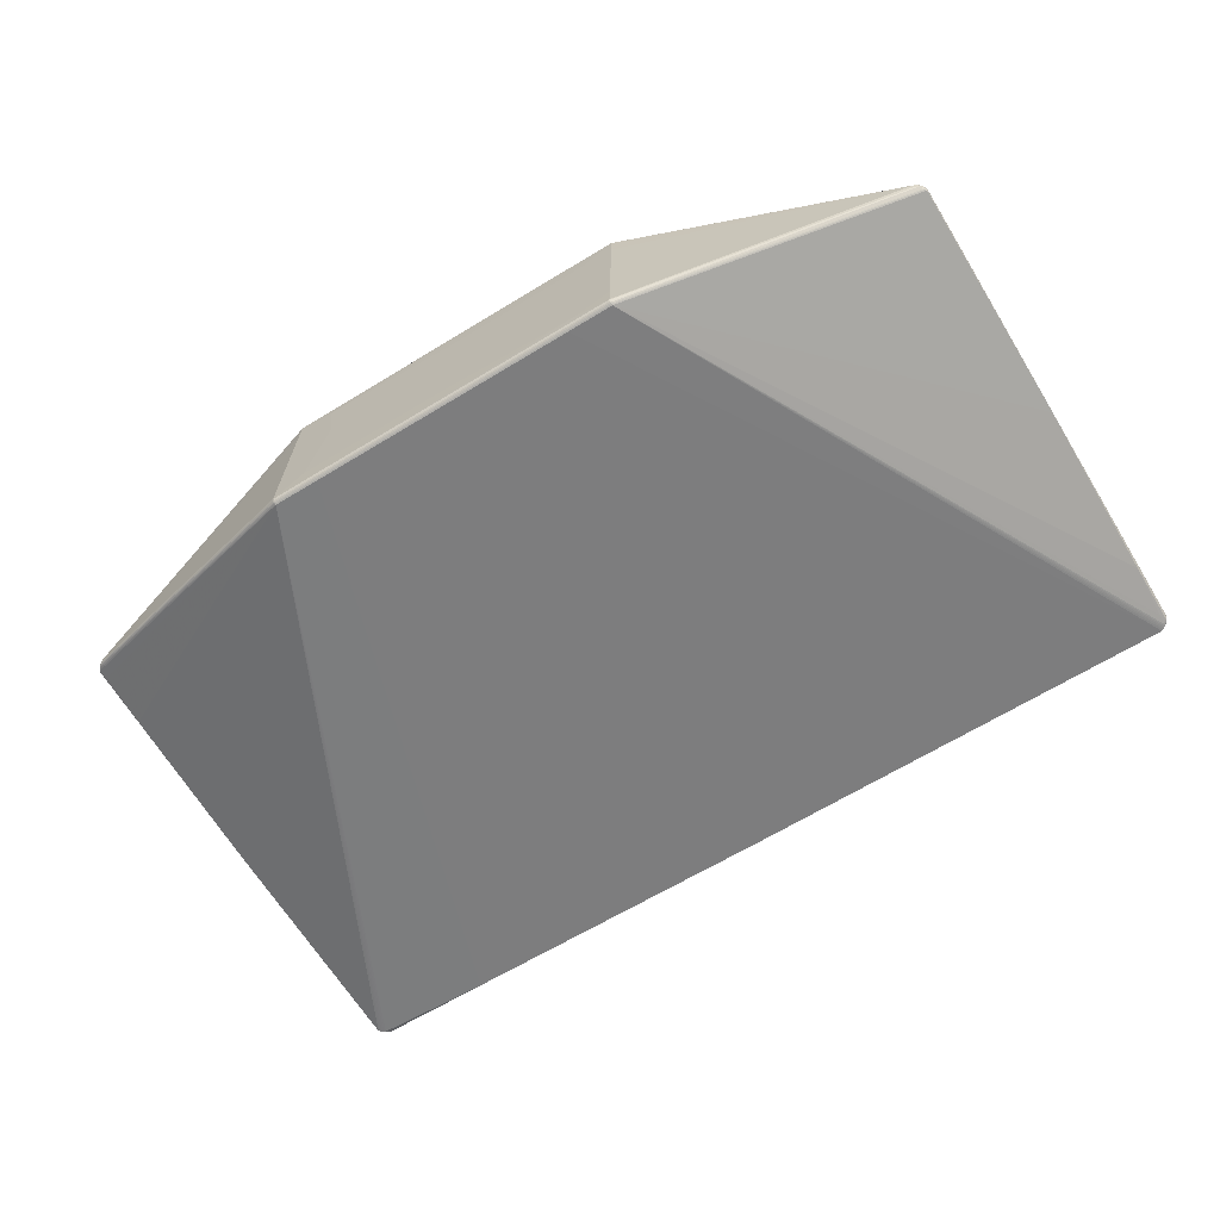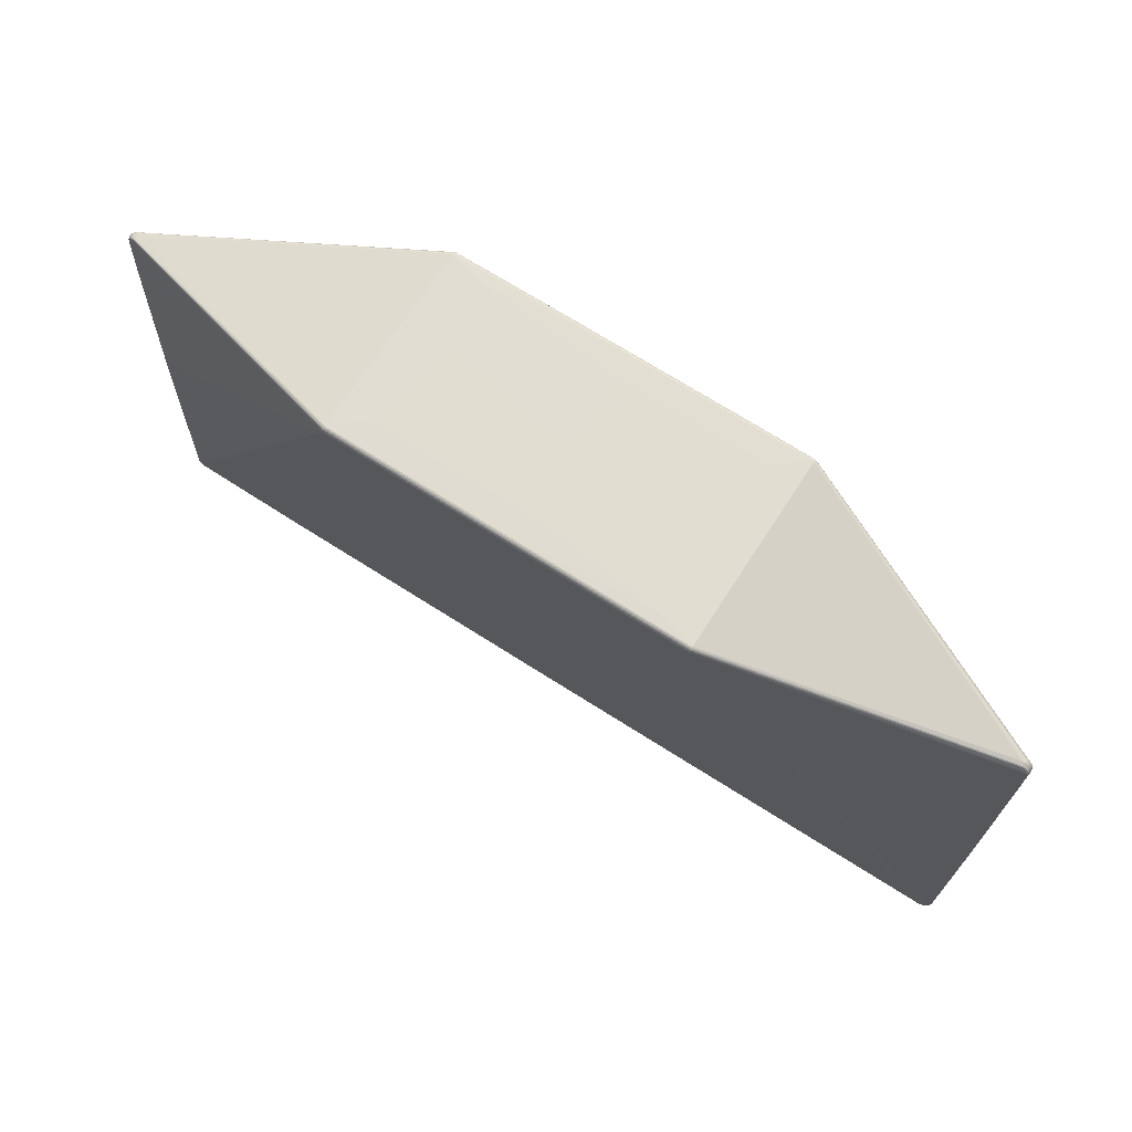
<metadata>
{"format":"obj","ext":"obj","renderer":"f3d","projection":"perspective","resolution":1024,"background":"white","views":[{"elev":-65.2,"azim":-147.9,"up":"+Z"},{"elev":69.3,"azim":-147.5,"up":"+Y"}]}
</metadata>
<code>
v 0.194 0.1969 0.1158
v -0.1454 0.1936 0.1167
v 0.1429 0.1988 0.1158
v 0.1934 0.1993 0.1151
v 0.1935 0.2031 -0.1001
v 0.1429 0.2026 -0.1009
v -0.1453 0.1998 -0.1009
v 0.143 0.2002 -0.1019
v -0.1454 0.1974 -0.1019
v -0.1958 0.1993 -0.1002
v -0.1964 0.1969 -0.101
v -0.196 0.1955 0.115
v -0.1454 0.196 0.1158
v 0.143 0.1963 0.1167
v 0.1261 0.2006 0.1139
v 0.1921 0.2012 0.1134
v 0.1937 0.205 -0.09704
v 0.1428 0.2046 -0.09865
v -0.1286 0.2019 -0.09891
v -0.1946 0.2012 -0.0985
v -0.1962 0.1975 0.112
v -0.1453 0.1981 0.1136
v 0.1533 0.202 0.101
v 0.1602 0.2051 -0.07115
v -0.1558 0.2023 -0.08604
v -0.1627 0.1992 0.08613
v 0.3678 -0.4206 -0.01957
v 0.4942 -0.4185 -0.01132
v 0.4937 -0.4186 -0.0179
v 0.4964 -0.417 -0.01787
v 0.4991 -0.4145 -0.01125
v 0.4957 0.0514 -0.01128
v 0.4921 0.1246 -0.001742
v 0.4925 0.1243 -0.008327
v 0.4898 0.1267 -0.001705
v -0.4952 0.1133 -0.00172
v -0.4969 0.1106 -0.001766
v -0.4978 0.1078 -0.002549
v -0.4976 0.1087 -0.007644
v -0.4904 -0.4227 -0.01775
v -0.4883 -0.4259 -0.01123
v -0.4887 -0.4253 -0.0178
v -0.4864 -0.4275 -0.01784
v -0.4837 -0.4291 -0.01787
v -0.4802 -0.4304 -0.01204
v -0.4859 -0.4279 -0.01127
v -0.4832 -0.4295 -0.01129
v -0.4901 -0.4233 -0.01118
v -0.4913 -0.4204 -0.01113
v -0.4918 -0.3526 -0.008268
v 0.487 0.1282 -0.001676
v 0.4951 0.1191 -0.001839
v 0.4939 0.122 -0.001787
v 0.4957 0.05122 -0.001369
v -0.4904 0.1172 -0.001651
v -0.493 0.1155 -0.001681
v 0.5017 -0.4091 -0.01189
v 0.5007 -0.4119 -0.0112
v 0.4969 -0.4168 -0.01129
v 0.4912 -0.4196 -0.01134
v 0.3678 -0.4208 -0.009663
v -0.4811 -0.4301 -0.01715
v -0.4914 -0.4197 -0.0177
v -0.4918 -0.3524 -0.01818
v 0.4849 0.1291 -0.007507
v 0.4875 0.1281 -0.008258
v 0.4902 0.1264 -0.008288
v 0.4942 0.1216 -0.008373
v 0.4952 0.1187 -0.008425
v -0.4966 0.1113 -0.008334
v -0.4949 0.1138 -0.008289
v -0.4926 0.116 -0.008252
v -0.4898 0.1176 -0.008224
v 0.5015 -0.4098 -0.01701
v 0.5005 -0.4123 -0.01779
v 0.4987 -0.4149 -0.01784
v 0.4906 -0.4196 -0.01792
v 0.4625 -0.3824 0.009397
v 0.4691 -0.3732 0.0119
v -0.4554 -0.3913 0.009444
v -0.4622 -0.3823 0.01195
v 0.143 0.196 0.1168
v 0.1923 0.1968 0.1163
v 0.1923 0.1965 0.1164
v 0.194 0.2005 -0.101
v 0.1923 0.2007 -0.1016
v 0.1923 0.2003 -0.1017
v 0.143 0.1998 -0.102
v -0.001228 0.1988 -0.102
v -0.001224 0.1984 -0.1021
v -0.1454 0.197 -0.102
v -0.1947 0.1969 -0.1016
v -0.1947 0.1965 -0.1017
v -0.1964 0.1929 0.1158
v -0.1947 0.1931 0.1163
v -0.1947 0.1927 0.1164
v -0.1454 0.1932 0.1168
v -0.001179 0.1949 0.1168
v -0.001175 0.1946 0.1169
v 0.143 0.1974 0.1164
v 0.1919 0.1993 0.1155
v 0.1921 0.1979 0.1161
v 0.1938 0.198 0.1155
v 0.1946 0.1993 0.1143
v 0.1938 0.2018 -0.1007
v 0.1921 0.2031 -0.1006
v 0.1922 0.2018 -0.1012
v 0.143 0.2013 -0.1015
v -0.001251 0.2012 -0.101
v -0.001238 0.1999 -0.1016
v -0.1454 0.1985 -0.1015
v -0.1944 0.1993 -0.1007
v -0.1946 0.198 -0.1012
v -0.1962 0.198 -0.1007
v -0.1962 0.1942 0.1155
v -0.1945 0.1955 0.1155
v -0.1946 0.1942 0.1161
v -0.1454 0.1946 0.1164
v -0.001202 0.1974 0.1159
v -0.001189 0.196 0.1165
v 0.1428 0.2 0.1149
v 0.1911 0.2014 0.1135
v 0.1915 0.2004 0.1147
v 0.1928 0.2005 0.1143
v 0.1931 0.2013 0.1126
v 0.1938 0.2005 0.1136
v 0.1937 0.2014 0.1115
v 0.1927 0.205 -0.09796
v 0.194 0.2042 -0.09853
v 0.193 0.2042 -0.09923
v 0.1915 0.2051 -0.09847
v 0.1918 0.2042 -0.09968
v 0.1429 0.2038 -0.09992
v -0.001271 0.2032 -0.09872
v -0.001262 0.2024 -0.1
v -0.1452 0.201 -0.09994
v -0.1936 0.2014 -0.09855
v -0.194 0.2005 -0.09974
v -0.1952 0.2005 -0.09936
v -0.1956 0.2013 -0.09764
v -0.1963 0.2005 -0.09872
v -0.1962 0.2013 -0.09657
v -0.1952 0.1976 0.1129
v -0.1965 0.1967 0.1134
v -0.1955 0.1967 0.1141
v -0.194 0.1976 0.1134
v -0.1943 0.1967 0.1146
v -0.1454 0.1972 0.1148
v -0.001223 0.1995 0.1137
v -0.001214 0.1986 0.1149
v 0.1428 0.2014 0.1125
v 0.1915 0.2018 0.1122
v 0.1923 0.2019 0.1115
v 0.1922 0.2024 0.08501
v 0.143 0.2031 0.03326
v 0.1923 0.2038 0.007474
v 0.1927 0.2051 -0.07007
v 0.1923 0.2055 -0.09659
v 0.1915 0.2055 -0.09727
v 0.1427 0.2052 -0.09718
v -0.001272 0.2036 -0.07025
v -0.001276 0.2038 -0.09722
v -0.1453 0.2023 -0.09756
v -0.194 0.2018 -0.09725
v -0.1948 0.2018 -0.09657
v -0.1947 0.2014 -0.07004
v -0.1455 0.2013 -0.01828
v -0.1948 0.2 0.007495
v -0.1952 0.1986 0.08503
v -0.1948 0.1981 0.1116
v -0.194 0.1981 0.1122
v -0.1452 0.1987 0.1121
v -0.001238 0.2008 0.08523
v -0.001229 0.2001 0.1122
v -0.001256 0.2023 0.007491
v 0.00459 -0.4262 -0.009678
v 0.3662 -0.4225 -0.01465
v 0.004588 -0.4261 -0.01463
v 0.004587 -0.426 -0.01959
v -0.3571 -0.4296 -0.01461
v 0.49 -0.4193 -0.0109
v 0.4898 -0.4209 -0.01465
v 0.488 -0.4212 -0.01465
v 0.4896 -0.4193 -0.01834
v 0.4931 -0.4186 -0.01089
v 0.4932 -0.4197 -0.01463
v 0.4915 -0.4204 -0.01464
v 0.4927 -0.4186 -0.01833
v 0.4958 -0.4172 -0.01087
v 0.4961 -0.4179 -0.0146
v 0.4947 -0.4189 -0.01462
v 0.4955 -0.4173 -0.01831
v 0.4982 -0.4153 -0.01084
v 0.4986 -0.4155 -0.01456
v 0.4974 -0.4168 -0.01458
v 0.4979 -0.4155 -0.01827
v 0.5 -0.413 -0.0108
v 0.5005 -0.4127 -0.01451
v 0.4996 -0.4141 -0.01453
v 0.4998 -0.4132 -0.01823
v 0.5013 -0.4103 -0.01075
v 0.5016 -0.4095 -0.01445
v 0.5011 -0.4111 -0.01448
v 0.5012 -0.4106 -0.01819
v 0.5018 -0.4082 -0.01071
v 0.5014 -0.3414 -0.01325
v 0.5019 -0.4077 -0.01442
v 0.5017 -0.4085 -0.01815
v 0.4996 -0.1458 -0.004845
v 0.4976 0.04985 -0.00635
v 0.4996 -0.1457 -0.01476
v 0.4965 0.1179 -0.00515
v 0.4968 0.1162 -0.00518
v 0.4949 0.1177 -0.00887
v 0.494 0.121 -0.001378
v 0.4953 0.1211 -0.005093
v 0.496 0.1196 -0.005121
v 0.4942 0.1207 -0.008818
v 0.4926 0.1236 -0.001332
v 0.4934 0.1239 -0.005043
v 0.4944 0.1226 -0.005067
v 0.4928 0.1234 -0.008771
v 0.4906 0.1258 -0.001292
v 0.4909 0.1263 -0.005001
v 0.4922 0.1252 -0.005021
v 0.4909 0.1256 -0.00873
v 0.4882 0.1276 -0.00126
v 0.4879 0.128 -0.004969
v 0.4894 0.1272 -0.004984
v 0.4885 0.1275 -0.008697
v 0.4853 0.1288 -0.001238
v 0.4845 0.1291 -0.004949
v 0.4862 0.1287 -0.004958
v 0.4858 0.1288 -0.008673
v -0.486 0.1197 -0.004897
v -0.4894 0.1186 -0.004917
v -0.4877 0.1192 -0.004906
v -0.492 0.1159 -0.001245
v -0.4923 0.1167 -0.004949
v -0.4909 0.1177 -0.004932
v -0.4916 0.1163 -0.008674
v -0.4943 0.114 -0.001278
v -0.4948 0.1144 -0.00499
v -0.4936 0.1156 -0.004968
v -0.494 0.1145 -0.008706
v -0.4962 0.1117 -0.001319
v -0.4966 0.1115 -0.00504
v -0.4958 0.113 -0.005014
v -0.496 0.1122 -0.008745
v -0.4975 0.109 -0.001366
v -0.4978 0.1083 -0.005096
v -0.4973 0.1099 -0.005067
v -0.4973 0.1096 -0.008792
v -0.4979 0.1069 -0.001403
v -0.4976 0.0402 -0.006297
v -0.4981 0.1066 -0.005126
v -0.4979 0.1075 -0.008828
v -0.4958 -0.1555 -0.004792
v -0.4938 -0.351 -0.0132
v -0.4958 -0.1553 -0.0147
v -0.4927 -0.4191 -0.0144
v -0.493 -0.4174 -0.01437
v -0.491 -0.4188 -0.01811
v -0.4902 -0.4223 -0.01074
v -0.4914 -0.4223 -0.01445
v -0.4922 -0.4207 -0.01443
v -0.4903 -0.4217 -0.01816
v -0.4888 -0.4249 -0.01078
v -0.4895 -0.4251 -0.0145
v -0.4906 -0.4238 -0.01448
v -0.489 -0.4244 -0.01821
v -0.4868 -0.4271 -0.01082
v -0.487 -0.4274 -0.01455
v -0.4883 -0.4263 -0.01453
v -0.4871 -0.4267 -0.01825
v -0.4843 -0.4289 -0.01085
v -0.484 -0.4292 -0.01458
v -0.4856 -0.4284 -0.01456
v -0.4847 -0.4285 -0.01828
v -0.4815 -0.4301 -0.01088
v -0.4807 -0.4303 -0.0146
v -0.4824 -0.4298 -0.01459
v -0.4819 -0.4298 -0.01831
v -0.4793 -0.4305 -0.01088
v -0.4788 -0.4306 -0.0146
v -0.4797 -0.4303 -0.01832
v -0.4877 -0.4121 -0.01923
v 0.4915 0.1111 -0.01023
v 0.4825 -0.4161 -0.01952
v -0.4814 -0.4298 -0.009633
v -0.4832 -0.4287 -0.009613
v -0.4848 -0.4273 -0.009587
v 0.4852 0.1285 -3.614e-06
v 0.4871 0.1274 -2.339e-05
v 0.4886 0.126 -4.948e-05
v -0.4972 0.1089 -0.0001292
v -0.4961 0.1107 -9.82e-05
v -0.4945 0.1122 -7.227e-05
v 0.501 -0.4102 -0.009507
v 0.4999 -0.412 -0.009538
v 0.4984 -0.4135 -0.009564
v 0.4965 -0.4146 -0.009584
v -0.4814 -0.4297 -0.01954
v -0.4832 -0.4286 -0.01952
v -0.4848 -0.4271 -0.0195
v -0.486 -0.4254 -0.01947
v -0.4868 -0.4234 -0.01943
v 0.4852 0.1287 -0.009914
v 0.4871 0.1276 -0.009934
v 0.4886 0.1261 -0.00996
v 0.4898 0.1244 -0.009991
v 0.4906 0.1224 -0.01003
v -0.4972 0.1091 -0.01004
v -0.4961 0.1108 -0.01001
v -0.4945 0.1123 -0.009983
v 0.501 -0.4101 -0.01942
v 0.4999 -0.4118 -0.01945
v 0.4984 -0.4133 -0.01947
v 0.4965 -0.4145 -0.01949
v 0.4944 -0.4152 -0.01951
v 0.4394 -0.4007 0.001669
v 0.4394 -0.3964 0.003997
v 0.4393 -0.3917 0.006146
v 0.4731 -0.3849 0.00845
v 0.4393 -0.3866 0.008099
v 0.4392 -0.3813 0.009844
v 0.473 -0.3784 0.01055
v 0.4392 -0.376 0.01137
v 0.4391 -0.3709 0.01265
v 0.473 -0.3696 0.01264
v 0.4391 -0.3661 0.01368
v 0.4728 -0.3555 0.01497
v 0.48 -0.3463 0.01534
v 0.484 -0.3479 0.01316
v 0.4843 -0.3784 0.0102
v 0.4799 0.07563 0.0209
v 0.4798 0.0875 0.01848
v -0.4818 0.07817 0.01853
v -0.432 -0.4091 0.001714
v -0.4321 -0.4049 0.004042
v -0.4321 -0.4002 0.006191
v -0.4322 -0.3951 0.008144
v -0.466 -0.3941 0.008499
v -0.4322 -0.3898 0.009889
v -0.4323 -0.3845 0.01141
v -0.4661 -0.3875 0.0106
v -0.4323 -0.3794 0.01269
v -0.4324 -0.3745 0.01373
v -0.4661 -0.3787 0.01269
v -0.4663 -0.3646 0.01502
v -0.4776 -0.3572 0.01321
v -0.4737 -0.3555 0.01539
v -0.4773 -0.3877 0.01025
v -0.4817 0.0663 0.02095
f 348 331 99
f 97 348 99
f 96 348 97
f 179 303 90
f 90 88 179
f 179 88 27
f 336 84 333
f 349 348 96
f 96 350 349
f 352 350 96
f 303 179 286
f 330 84 331
f 288 32 87
f 157 158 156
f 21 170 237
f 260 262 259
f 98 97 99
f 99 14 98
f 255 254 256
f 256 257 255
f 257 260 255
f 351 352 354
f 354 352 96
f 177 179 183
f 177 178 179
f 333 84 332
f 84 330 332
f 332 335 333
f 332 330 335
f 331 348 329
f 328 329 345
f 87 32 211
f 211 316 87
f 87 311 312
f 334 209 336
f 333 335 334
f 334 336 333
f 336 209 54
f 232 157 156
f 158 157 232
f 5 105 106
f 259 262 258
f 254 255 258
f 258 262 50
f 258 260 259
f 258 255 260
f 50 351 258
f 351 354 258
f 63 260 64
f 262 260 63
f 313 260 257
f 100 98 14
f 331 84 82
f 82 14 99
f 99 331 82
f 101 123 3
f 3 100 101
f 303 286 283
f 182 60 183
f 335 330 79
f 79 327 335
f 79 330 331
f 331 329 79
f 79 329 328
f 328 327 79
f 348 349 81
f 347 329 348
f 347 345 329
f 348 81 347
f 347 81 345
f 316 211 208
f 207 202 208
f 208 202 74
f 206 211 209
f 207 208 206
f 206 208 211
f 289 184 27
f 289 320 184
f 27 88 289
f 289 88 87
f 87 320 289
f 316 75 200
f 204 75 316
f 204 208 74
f 316 208 204
f 214 288 87
f 87 312 214
f 32 288 214
f 84 336 1
f 336 337 1
f 231 232 153
f 153 152 125
f 299 334 335
f 209 334 299
f 158 232 65
f 85 311 87
f 107 106 105
f 105 85 107
f 107 108 106
f 309 105 5
f 5 308 309
f 40 63 267
f 173 155 175
f 96 97 117
f 296 354 338
f 254 258 296
f 296 258 354
f 147 116 13
f 154 232 156
f 153 232 154
f 156 158 24
f 24 154 156
f 155 154 24
f 24 175 155
f 146 171 143
f 170 21 143
f 143 171 170
f 145 143 144
f 147 146 145
f 146 143 145
f 306 267 307
f 275 305 304
f 102 101 100
f 102 100 14
f 123 101 124
f 23 155 173
f 23 154 155
f 23 152 153
f 153 154 23
f 3 123 121
f 22 171 146
f 172 171 22
f 237 73 236
f 236 73 240
f 62 283 286
f 275 304 279
f 279 304 303
f 353 81 349
f 353 349 350
f 350 352 353
f 353 352 351
f 302 301 335
f 77 182 183
f 27 184 77
f 77 179 27
f 183 179 77
f 182 77 187
f 187 77 29
f 60 182 187
f 187 28 60
f 328 345 326
f 326 327 328
f 326 78 327
f 191 29 30
f 30 190 191
f 87 316 317
f 317 318 87
f 316 200 317
f 196 318 317
f 317 200 196
f 319 320 87
f 87 318 319
f 213 54 209
f 218 312 311
f 218 214 312
f 4 124 101
f 101 102 4
f 293 231 127
f 127 125 293
f 127 231 153
f 153 125 127
f 335 301 300
f 300 299 335
f 209 299 205
f 207 206 205
f 205 206 209
f 158 65 234
f 232 231 233
f 233 65 232
f 233 234 65
f 89 88 90
f 86 85 87
f 86 107 85
f 87 88 86
f 88 107 86
f 8 107 88
f 108 107 8
f 88 89 8
f 8 89 108
f 105 309 310
f 311 85 310
f 310 85 105
f 158 234 17
f 17 234 308
f 130 308 5
f 130 129 308
f 263 63 64
f 263 267 63
f 64 287 263
f 263 287 307
f 307 267 263
f 237 170 235
f 170 169 235
f 165 142 237
f 237 235 165
f 168 169 170
f 168 235 169
f 173 175 26
f 26 23 173
f 172 23 26
f 170 171 26
f 26 171 172
f 26 168 170
f 237 142 140
f 140 73 237
f 142 165 140
f 241 73 141
f 73 140 141
f 5 106 132
f 132 130 5
f 10 315 241
f 241 315 245
f 245 315 314
f 115 117 116
f 248 70 247
f 116 117 118
f 118 13 116
f 3 121 119
f 119 121 150
f 147 13 148
f 150 22 148
f 148 119 150
f 13 119 148
f 148 146 147
f 148 22 146
f 267 306 271
f 275 42 271
f 271 305 275
f 271 306 305
f 40 267 271
f 271 42 40
f 83 102 14
f 83 82 84
f 14 82 83
f 84 1 83
f 293 125 126
f 124 4 126
f 16 125 152
f 123 124 16
f 16 126 125
f 124 126 16
f 174 23 172
f 152 23 174
f 174 172 151
f 151 152 174
f 150 121 15
f 37 248 247
f 247 252 37
f 72 239 240
f 72 73 241
f 240 73 72
f 241 245 72
f 244 239 72
f 72 71 244
f 72 245 71
f 44 283 277
f 277 278 44
f 44 278 279
f 303 283 44
f 44 279 303
f 275 279 43
f 273 274 43
f 43 278 273
f 279 278 43
f 43 42 275
f 274 42 43
f 345 81 346
f 81 353 346
f 40 42 270
f 270 265 40
f 176 177 183
f 178 177 176
f 292 353 268
f 47 278 277
f 191 190 59
f 59 28 191
f 60 28 185
f 185 302 335
f 186 29 191
f 186 187 29
f 191 28 186
f 28 187 186
f 340 176 322
f 322 323 340
f 196 30 192
f 192 30 29
f 192 318 196
f 192 319 318
f 196 200 76
f 76 30 196
f 32 214 69
f 69 211 32
f 69 213 211
f 214 218 69
f 209 211 210
f 210 213 209
f 211 213 210
f 336 54 52
f 54 213 52
f 52 337 336
f 295 4 103
f 103 337 295
f 103 1 337
f 103 4 102
f 103 83 1
f 102 83 103
f 294 4 295
f 293 126 294
f 293 294 227
f 299 300 197
f 197 58 299
f 57 202 207
f 207 205 57
f 74 202 203
f 203 204 74
f 90 303 91
f 222 218 311
f 311 310 222
f 129 130 128
f 308 129 128
f 128 17 308
f 158 17 128
f 251 252 39
f 251 257 256
f 251 39 257
f 253 70 313
f 257 39 253
f 253 313 257
f 39 252 253
f 253 252 247
f 247 70 253
f 18 135 134
f 134 135 19
f 166 25 165
f 166 165 235
f 235 168 166
f 168 26 166
f 175 24 161
f 24 25 161
f 167 26 175
f 175 161 167
f 167 161 25
f 25 166 167
f 167 166 26
f 20 141 140
f 133 135 18
f 241 141 139
f 139 10 241
f 139 20 138
f 141 20 139
f 138 112 139
f 139 112 10
f 117 115 94
f 94 115 338
f 94 354 96
f 338 354 94
f 249 248 71
f 70 248 249
f 249 245 314
f 71 245 249
f 314 313 249
f 313 70 249
f 97 98 2
f 98 118 2
f 2 117 97
f 2 118 117
f 120 118 98
f 98 100 120
f 13 118 120
f 120 119 13
f 120 100 3
f 3 119 120
f 149 22 150
f 150 15 149
f 149 15 151
f 151 172 149
f 172 22 149
f 122 121 123
f 122 15 121
f 123 16 122
f 151 15 122
f 122 152 151
f 122 16 152
f 262 63 261
f 49 353 351
f 262 261 49
f 49 351 50
f 50 262 49
f 269 42 274
f 269 270 42
f 265 270 48
f 322 176 321
f 183 60 61
f 61 176 183
f 61 321 176
f 178 176 180
f 179 178 180
f 285 286 180
f 180 286 179
f 284 176 290
f 285 180 284
f 284 180 176
f 291 290 353
f 353 292 291
f 282 47 277
f 277 283 282
f 283 62 282
f 273 278 46
f 46 274 273
f 195 59 190
f 195 76 194
f 195 194 31
f 31 59 195
f 190 30 195
f 30 76 195
f 28 59 189
f 189 185 28
f 301 302 189
f 302 185 189
f 193 59 31
f 31 197 193
f 193 197 300
f 193 300 301
f 301 189 193
f 193 189 59
f 78 326 325
f 290 176 339
f 339 340 290
f 176 340 339
f 320 319 188
f 319 192 188
f 184 320 188
f 188 192 29
f 188 77 184
f 29 77 188
f 337 52 215
f 223 294 295
f 35 227 223
f 223 227 294
f 104 126 4
f 4 294 104
f 104 294 126
f 51 231 293
f 293 227 51
f 51 233 231
f 58 197 199
f 31 194 199
f 199 197 31
f 199 200 75
f 199 76 200
f 194 76 199
f 299 58 201
f 201 205 299
f 201 57 205
f 58 203 201
f 202 57 201
f 201 203 202
f 308 234 66
f 226 310 309
f 226 222 310
f 68 69 218
f 218 222 68
f 131 133 18
f 132 133 131
f 130 132 131
f 131 128 130
f 256 254 38
f 38 251 256
f 165 25 164
f 25 162 164
f 164 140 165
f 164 20 140
f 160 25 24
f 160 162 25
f 18 134 160
f 20 164 137
f 138 20 137
f 106 108 6
f 6 132 106
f 6 133 132
f 7 112 138
f 96 117 95
f 95 94 96
f 117 94 95
f 297 296 338
f 338 115 297
f 12 115 116
f 12 297 115
f 12 116 147
f 147 145 12
f 238 145 144
f 238 12 145
f 242 12 238
f 244 71 243
f 71 248 243
f 344 80 342
f 344 326 345
f 345 346 344
f 346 80 344
f 342 80 343
f 353 290 343
f 290 340 343
f 343 346 353
f 343 80 346
f 266 49 261
f 40 265 266
f 265 48 266
f 266 48 49
f 266 63 40
f 266 261 63
f 353 49 264
f 49 48 264
f 268 353 264
f 264 48 268
f 181 61 60
f 321 61 181
f 322 321 181
f 60 185 181
f 290 47 280
f 280 284 290
f 47 282 280
f 278 47 276
f 276 46 278
f 276 47 290
f 290 291 276
f 41 269 274
f 274 46 41
f 268 48 41
f 270 269 41
f 41 48 270
f 78 325 324
f 324 325 323
f 324 323 322
f 322 181 324
f 335 327 324
f 327 78 324
f 324 185 335
f 324 181 185
f 219 223 295
f 295 337 219
f 337 215 219
f 198 203 58
f 58 199 198
f 198 199 75
f 75 204 198
f 204 203 198
f 230 309 308
f 308 66 230
f 230 226 309
f 67 226 230
f 234 233 228
f 228 66 234
f 233 51 228
f 213 69 212
f 212 52 213
f 252 251 250
f 251 38 250
f 250 37 252
f 296 37 250
f 254 296 250
f 250 38 254
f 159 131 18
f 18 160 159
f 158 128 159
f 128 131 159
f 159 24 158
f 159 160 24
f 163 164 162
f 163 137 164
f 163 160 134
f 162 160 163
f 163 134 19
f 19 137 163
f 136 7 138
f 19 135 136
f 138 137 136
f 136 137 19
f 135 133 109
f 133 6 109
f 109 136 135
f 7 136 109
f 112 7 111
f 93 92 91
f 93 91 303
f 303 304 93
f 260 313 93
f 93 304 305
f 64 260 93
f 305 306 93
f 93 287 64
f 93 306 307
f 307 287 93
f 314 315 114
f 315 10 114
f 246 297 242
f 248 37 246
f 246 37 296
f 296 297 246
f 242 297 298
f 298 12 242
f 297 12 298
f 55 238 144
f 144 143 55
f 55 143 21
f 237 236 55
f 55 236 240
f 55 21 237
f 242 238 56
f 56 239 244
f 238 55 56
f 240 239 56
f 56 55 240
f 342 343 341
f 341 343 340
f 341 340 323
f 341 325 342
f 323 325 341
f 281 282 62
f 281 280 282
f 281 286 285
f 281 62 286
f 272 41 46
f 272 276 291
f 46 276 272
f 272 291 292
f 272 292 268
f 268 41 272
f 53 215 52
f 53 219 215
f 223 219 33
f 35 223 33
f 219 53 33
f 110 6 108
f 110 109 6
f 108 89 110
f 89 111 110
f 7 109 110
f 110 111 7
f 91 92 9
f 9 111 89
f 9 89 90
f 90 91 9
f 112 111 113
f 92 114 113
f 113 9 92
f 111 9 113
f 10 112 113
f 113 114 10
f 92 93 11
f 11 114 92
f 314 114 11
f 11 313 314
f 11 93 313
f 36 246 242
f 244 243 36
f 36 243 248
f 248 246 36
f 36 56 244
f 242 56 36
f 284 280 45
f 280 281 45
f 285 284 45
f 45 281 285
f 66 228 229
f 229 230 66
f 35 224 229
f 67 230 229
f 229 224 67
f 229 227 35
f 229 51 227
f 229 228 51
f 222 226 34
f 34 68 222
f 34 226 67
f 225 34 67
f 220 34 225
f 67 224 225
f 33 220 225
f 35 33 225
f 225 224 35
f 221 34 220
f 53 216 221
f 68 34 221
f 221 216 68
f 221 33 53
f 221 220 33
f 217 53 52
f 217 216 53
f 52 212 217
f 68 216 217
f 69 68 217
f 217 212 69
f 344 325 326
f 342 325 344

</code>
